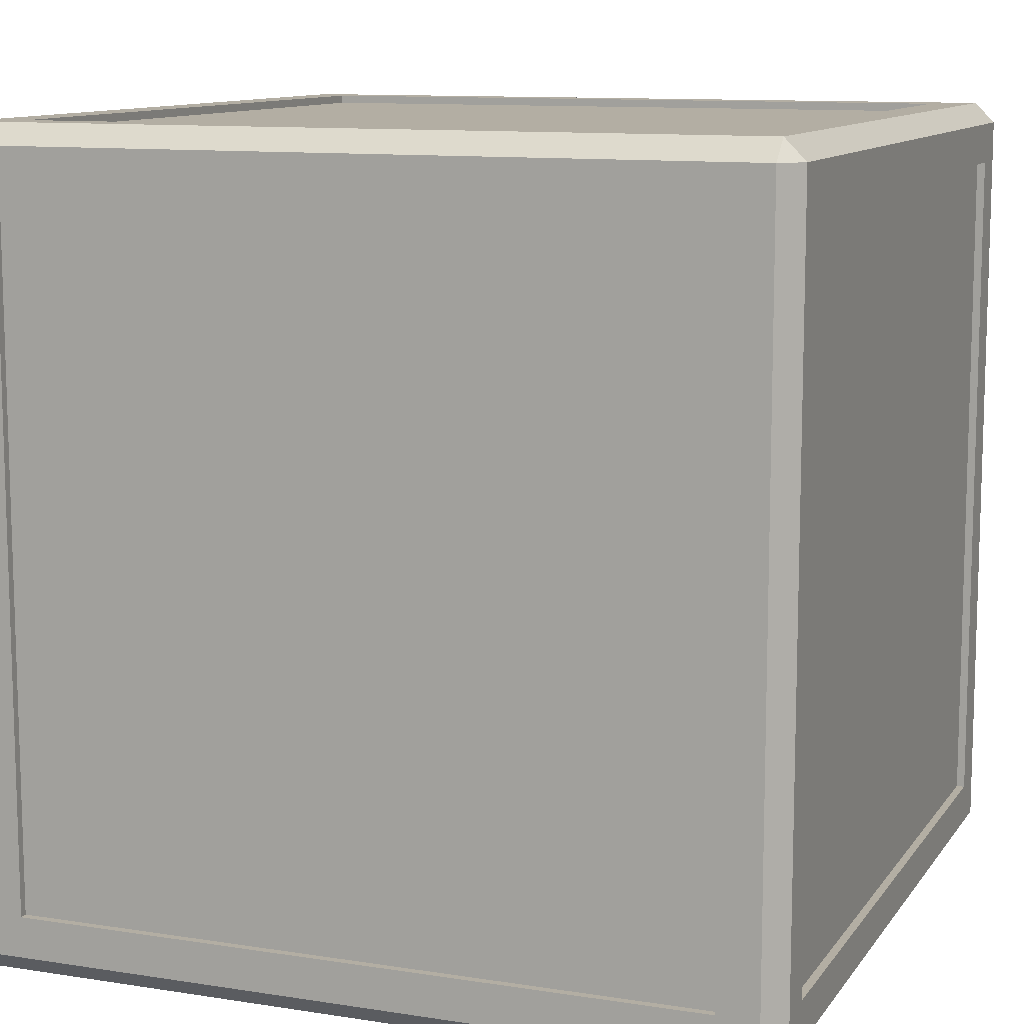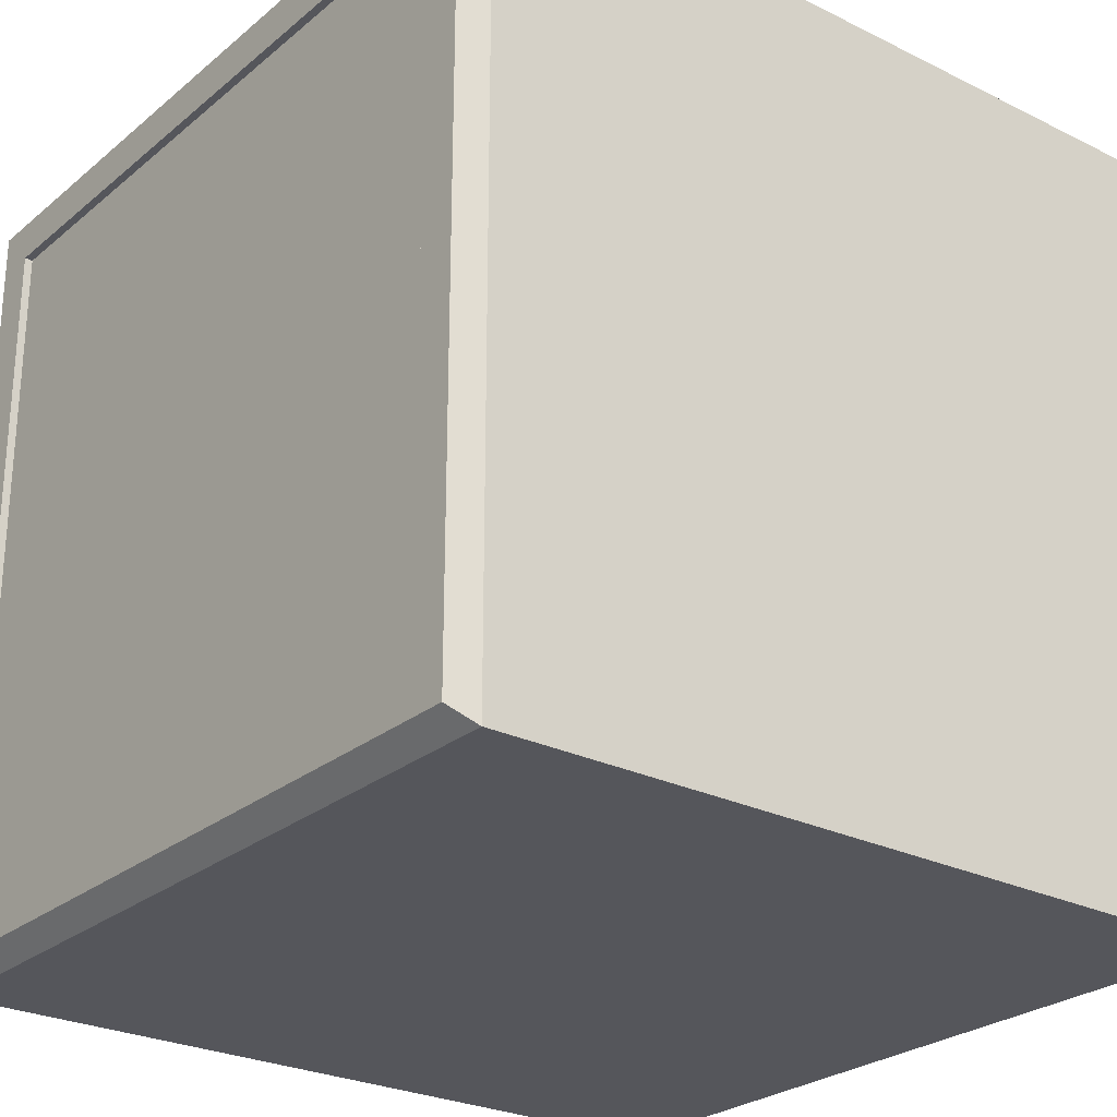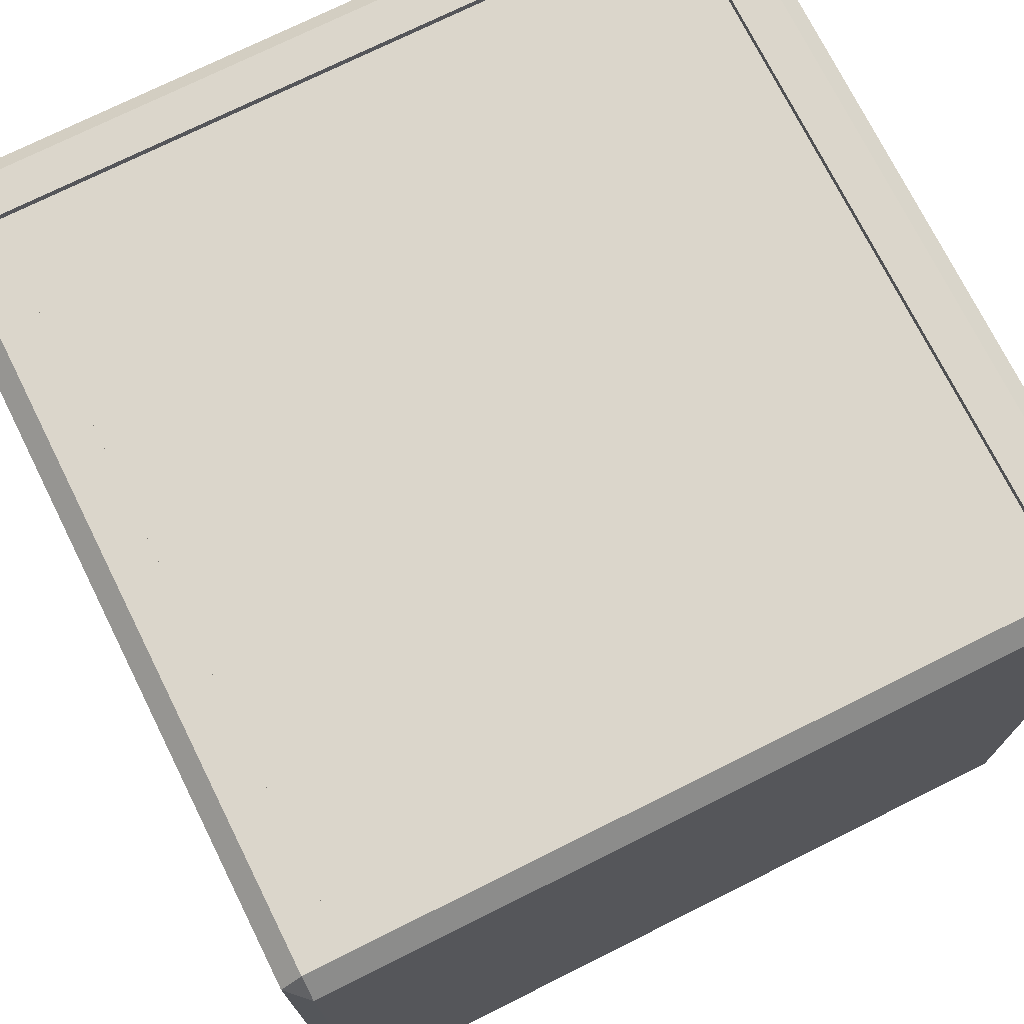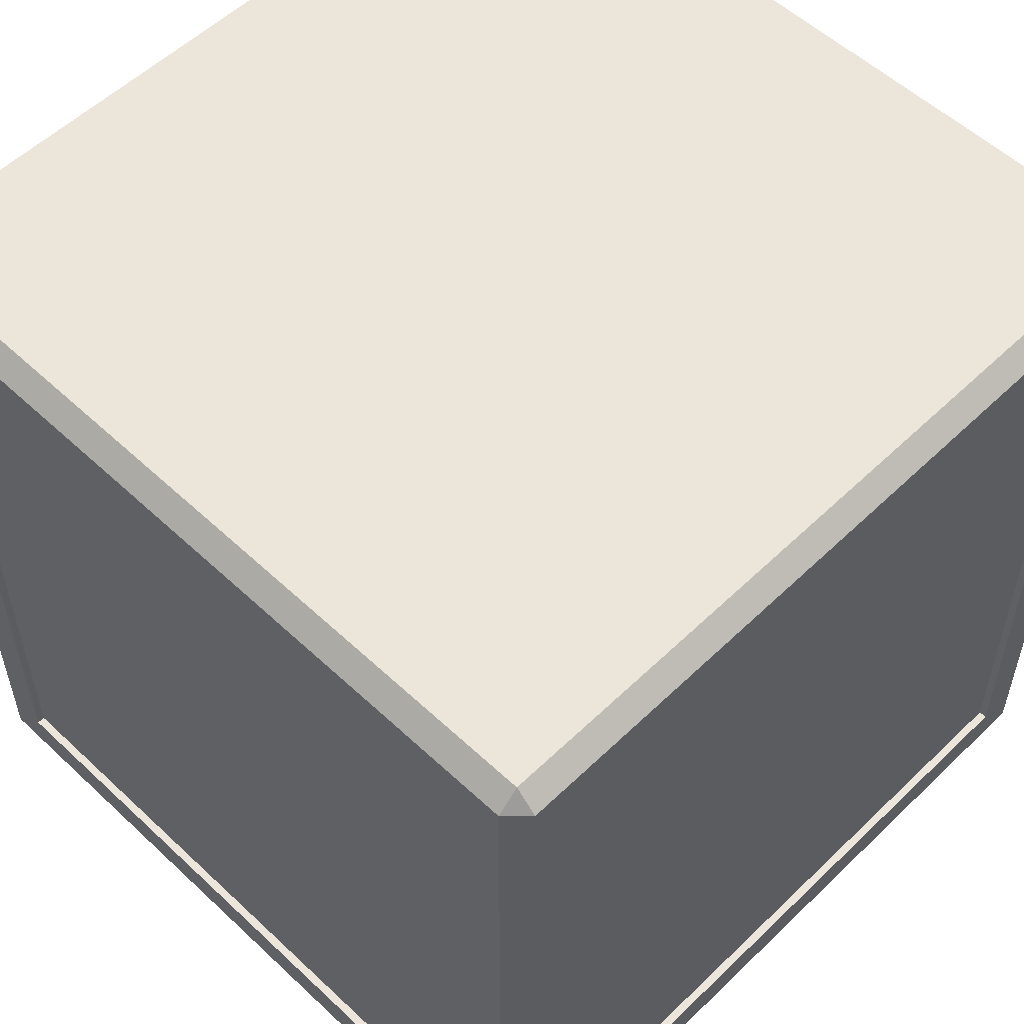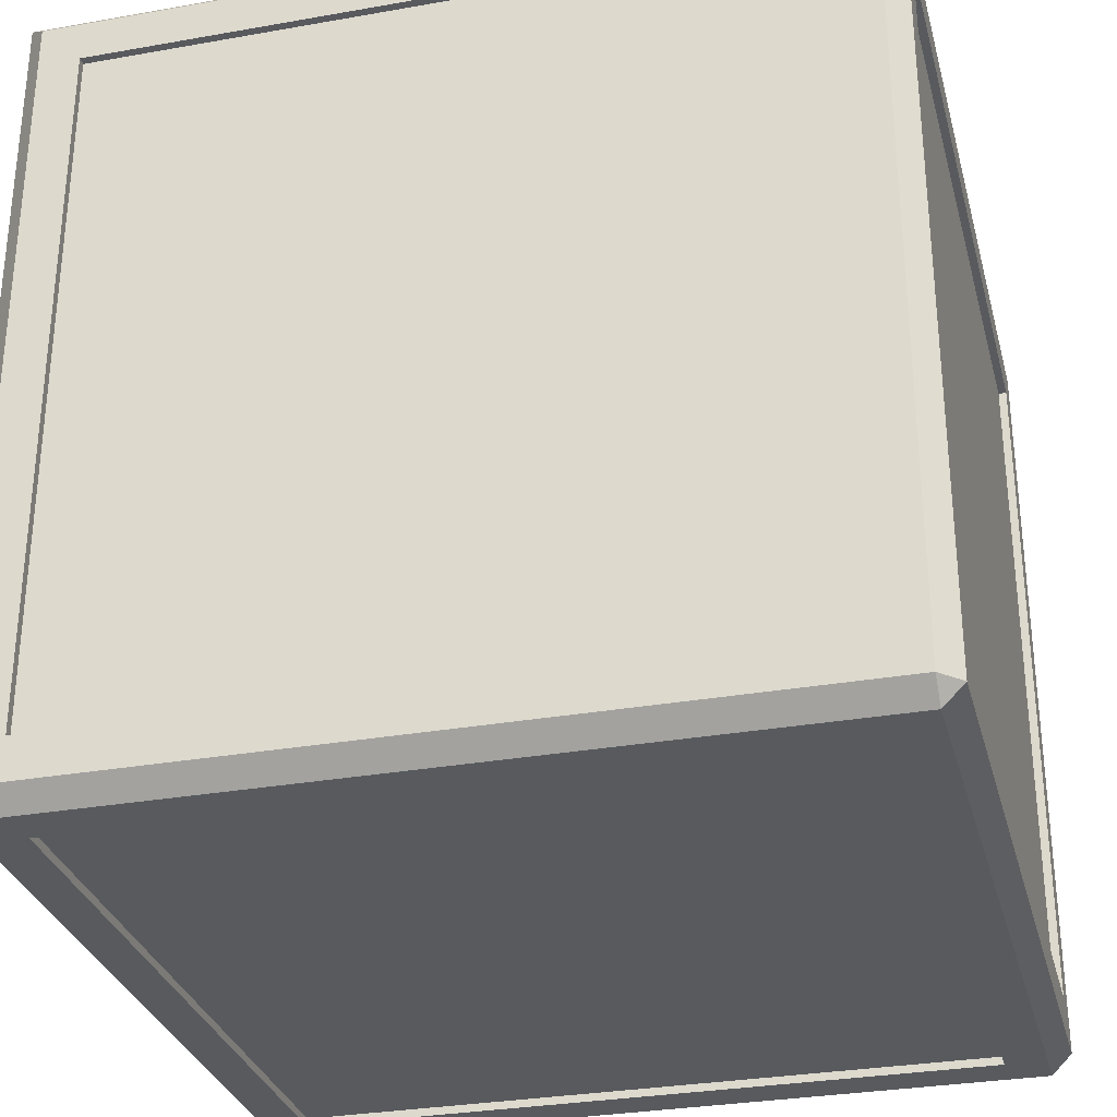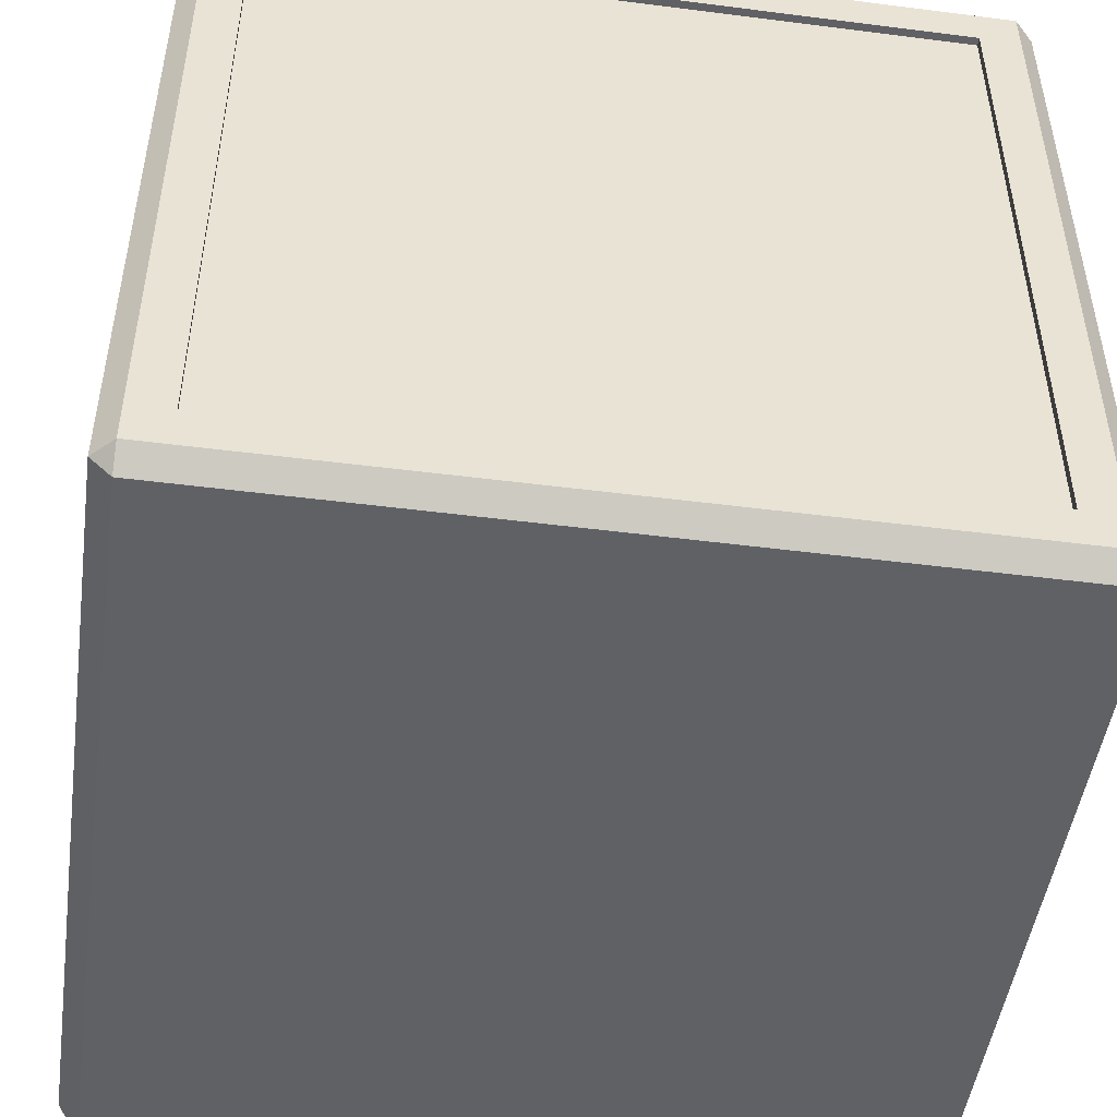
<metadata>
{"format":"obj","ext":"obj","renderer":"f3d","projection":"perspective","resolution":1024,"background":"white","views":[{"elev":10.9,"azim":111.2,"up":"+Y"},{"elev":-26.2,"azim":-128.0,"up":"+Y"},{"elev":73.6,"azim":-116.5,"up":"+Y"},{"elev":55.1,"azim":134.6,"up":"+Z"},{"elev":-30.7,"azim":104.3,"up":"+Z"},{"elev":-48.7,"azim":171.9,"up":"+Y"}]}
</metadata>
<code>
v 0 0 0
v 0.925 1 -0.925
v 1 0.925 -0.925
v 0.925 0.925 -1
v 0.075 1 -0.925
v 0.075 0.925 -1
v 0 0.975 -0.975
v 1 0.075 -0.925
v 0.975 0 -0.975
v 0.925 0.075 -1
v 0.075 0.075 -1
v 0 0 -0.975
v 1 0.925 -0.075
v 0.925 1 -0.075
v 0.975 0.975 0
v 0.075 1 -0.075
v 0 0.975 0
v 1 0.075 -0.075
v 0.975 0 0
v 0.025 1 -0.975
v 0.975 1 -0.975
v 0.975 1 -0.025
v 0.025 1 -0.025
v 0.075 0.99 -0.925
v 0.925 0.99 -0.925
v 0.925 0.99 -0.075
v 0.075 0.99 -0.075
v 1 0.975 -0.975
v 1 0.025 -0.975
v 1 0.975 -0.025
v 1 0.025 -0.025
v 0.975 0.975 -1
v 0.025 0.975 -1
v 0.975 0.025 -1
v 0.025 0.025 -1
v 0.99 0.925 -0.925
v 0.99 0.075 -0.925
v 0.99 0.925 -0.075
v 0.99 0.075 -0.075
v 0.925 0.925 -0.99
v 0.075 0.925 -0.99
v 0.925 0.075 -0.99
v 0.075 0.075 -0.99
f 8 39 18
f 19 12 9
f 1 15 17
f 11 42 10
f 1 7 12
f 21 28 32
f 20 33 7
f 29 9 34
f 30 22 15
f 21 33 20
f 29 32 28
f 35 7 33
f 35 9 12
f 22 28 21
f 7 23 20
f 31 9 29
f 15 23 17
f 15 31 30
f 16 24 5
f 2 20 5
f 2 22 21
f 16 20 23
f 14 23 22
f 24 26 25
f 5 25 2
f 14 27 16
f 2 26 14
f 3 29 28
f 3 30 13
f 8 31 29
f 18 30 31
f 4 33 32
f 4 34 10
f 6 35 33
f 11 34 35
f 36 39 37
f 3 37 8
f 18 38 13
f 13 36 3
f 41 42 43
f 10 40 4
f 6 43 11
f 4 41 6
f 8 37 39
f 19 1 12
f 1 19 15
f 11 43 42
f 1 17 7
f 21 32 33
f 29 34 32
f 35 12 7
f 35 34 9
f 22 30 28
f 7 17 23
f 31 19 9
f 15 22 23
f 15 19 31
f 16 27 24
f 2 21 20
f 2 14 22
f 16 5 20
f 14 16 23
f 24 27 26
f 5 24 25
f 14 26 27
f 2 25 26
f 3 8 29
f 3 28 30
f 8 18 31
f 18 13 30
f 4 6 33
f 4 32 34
f 6 11 35
f 11 10 34
f 36 38 39
f 3 36 37
f 18 39 38
f 13 38 36
f 41 40 42
f 10 42 40
f 6 41 43
f 4 40 41

</code>
